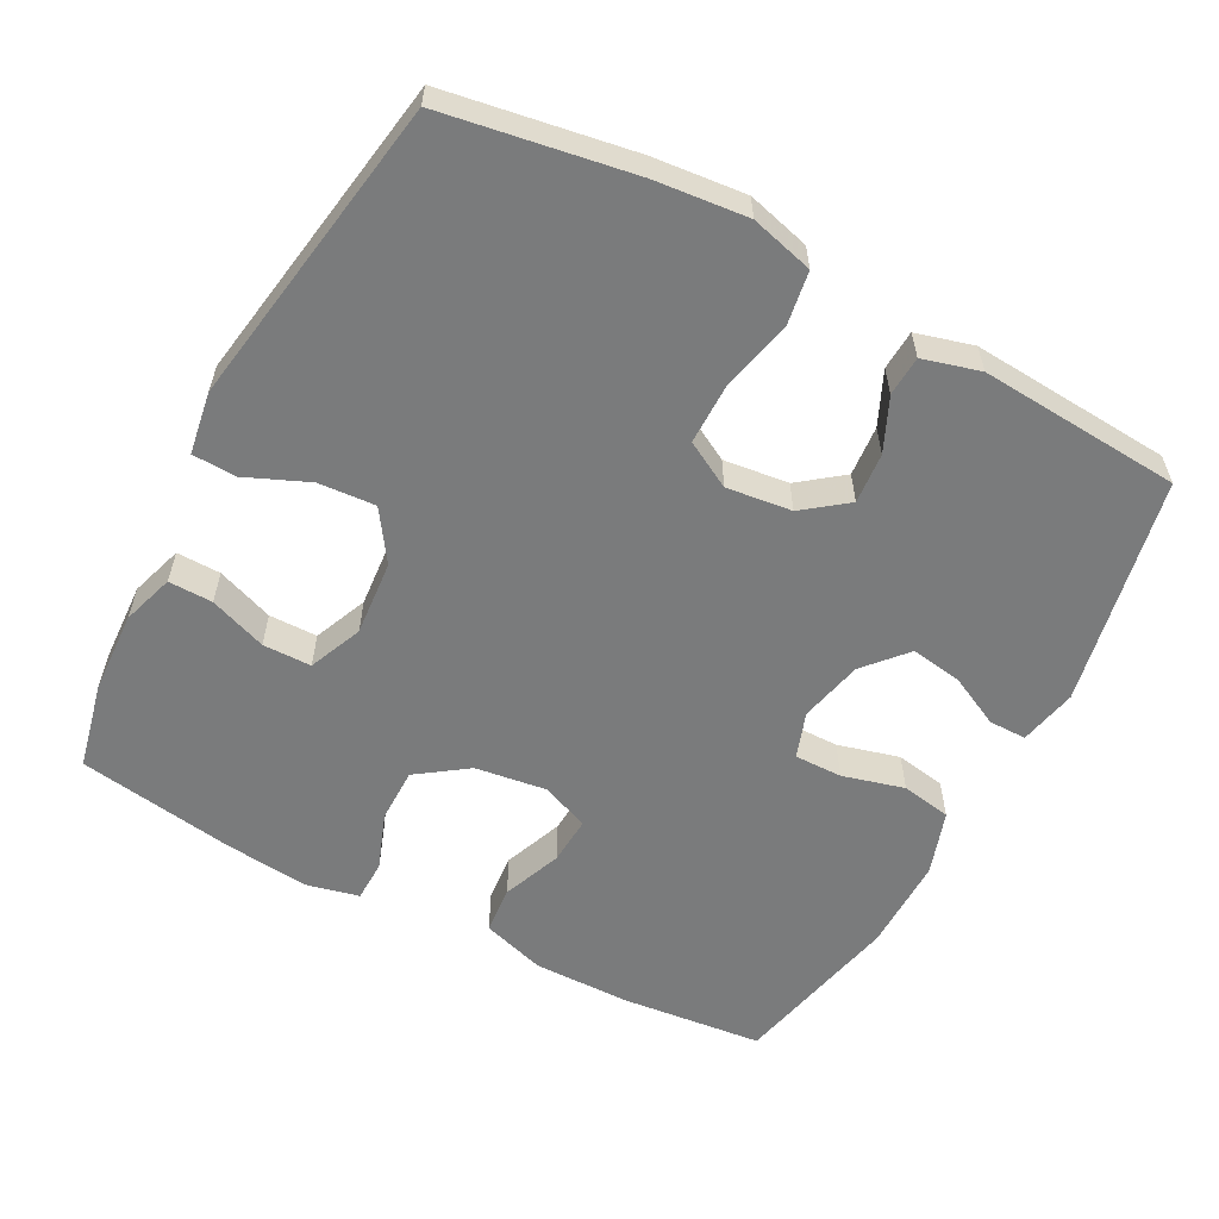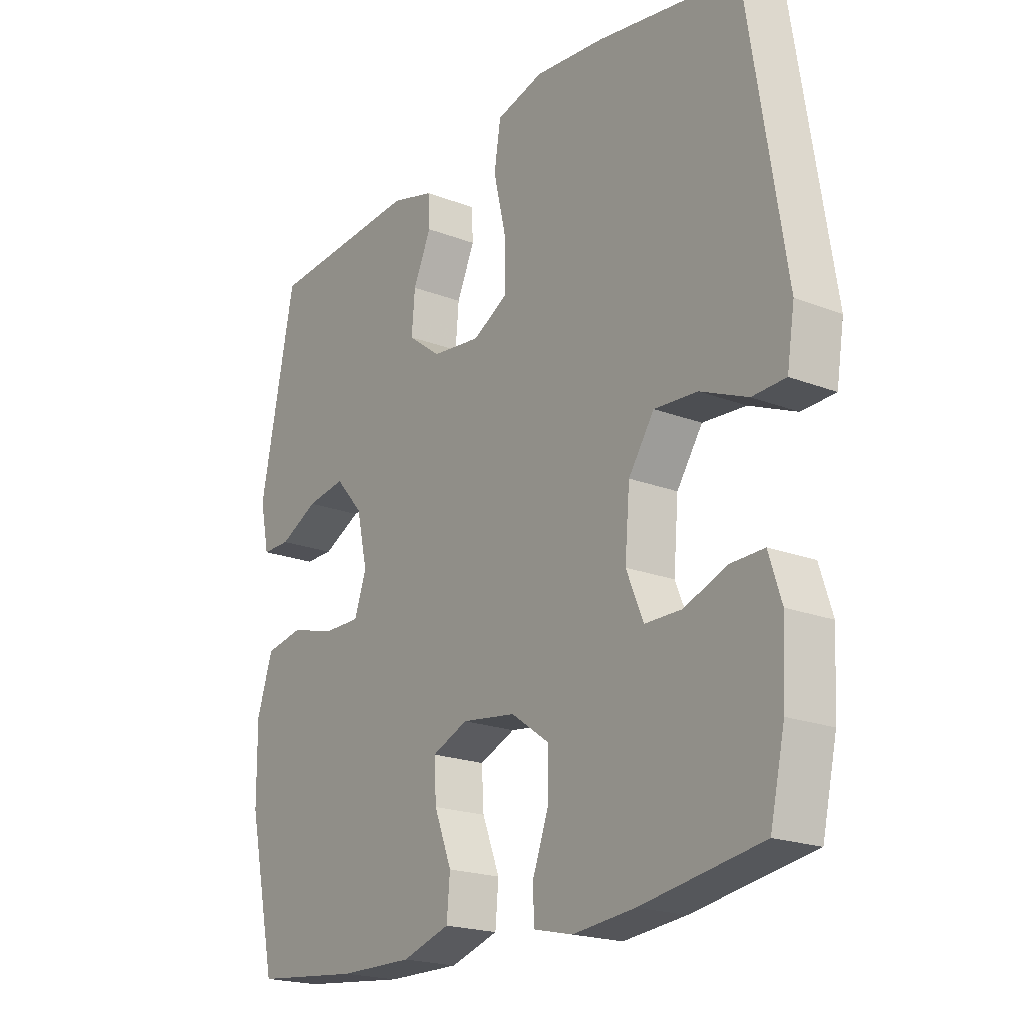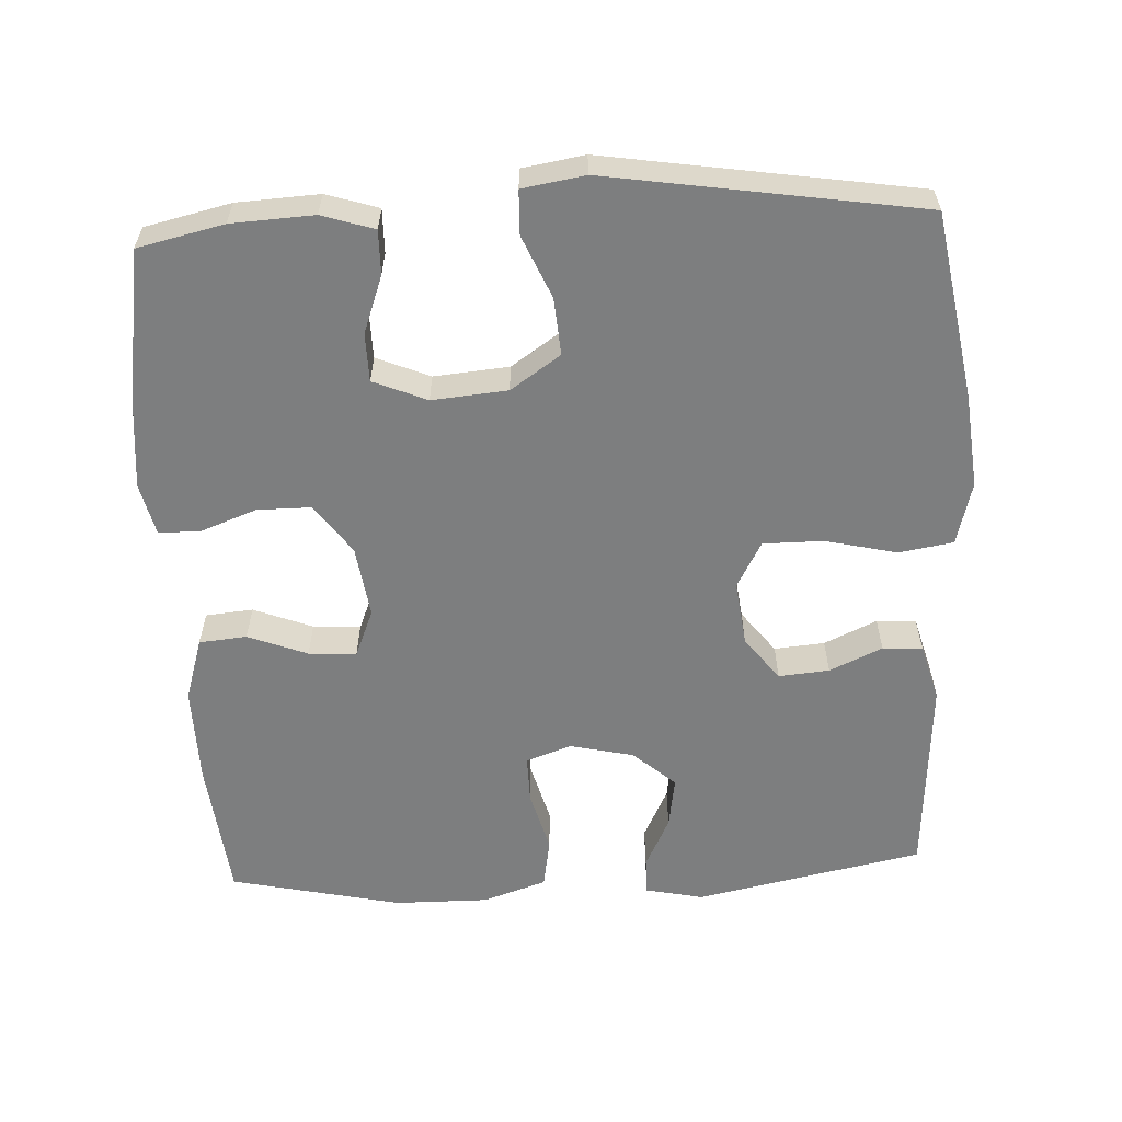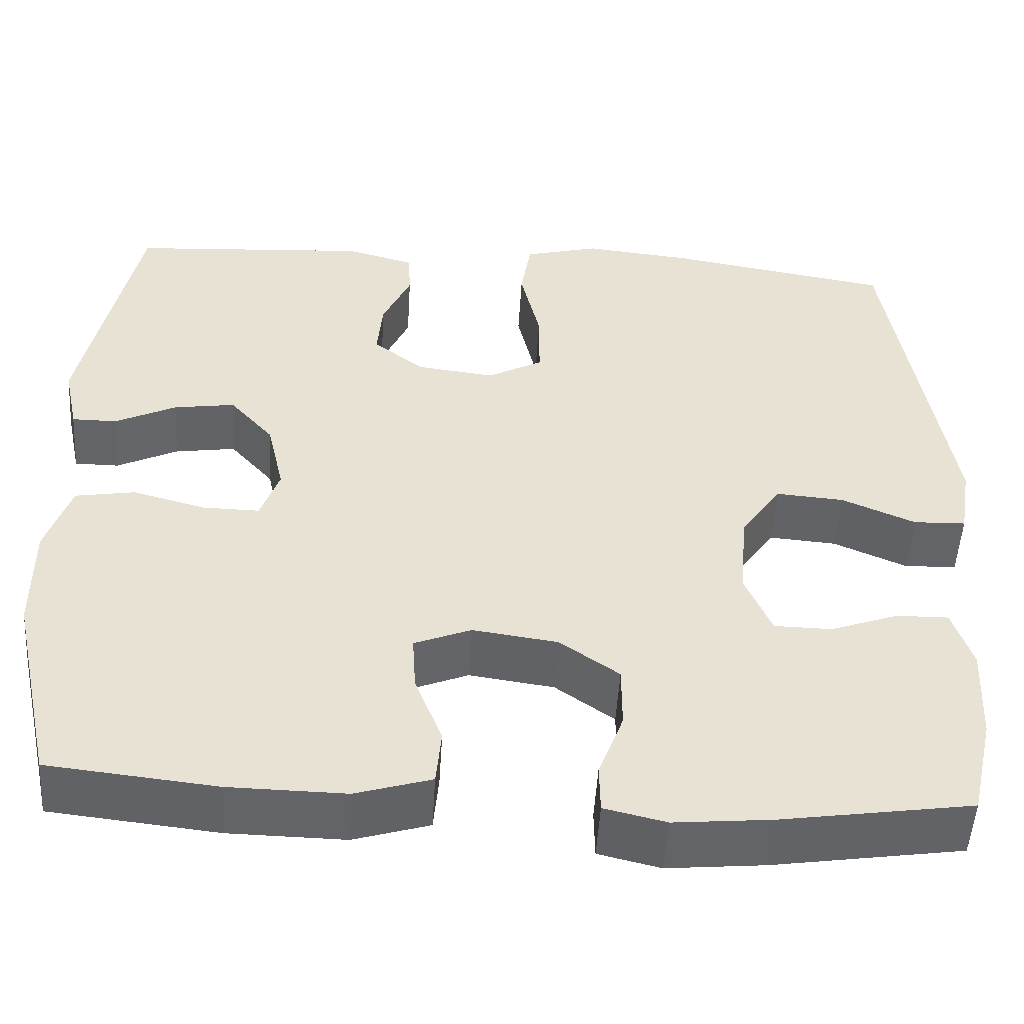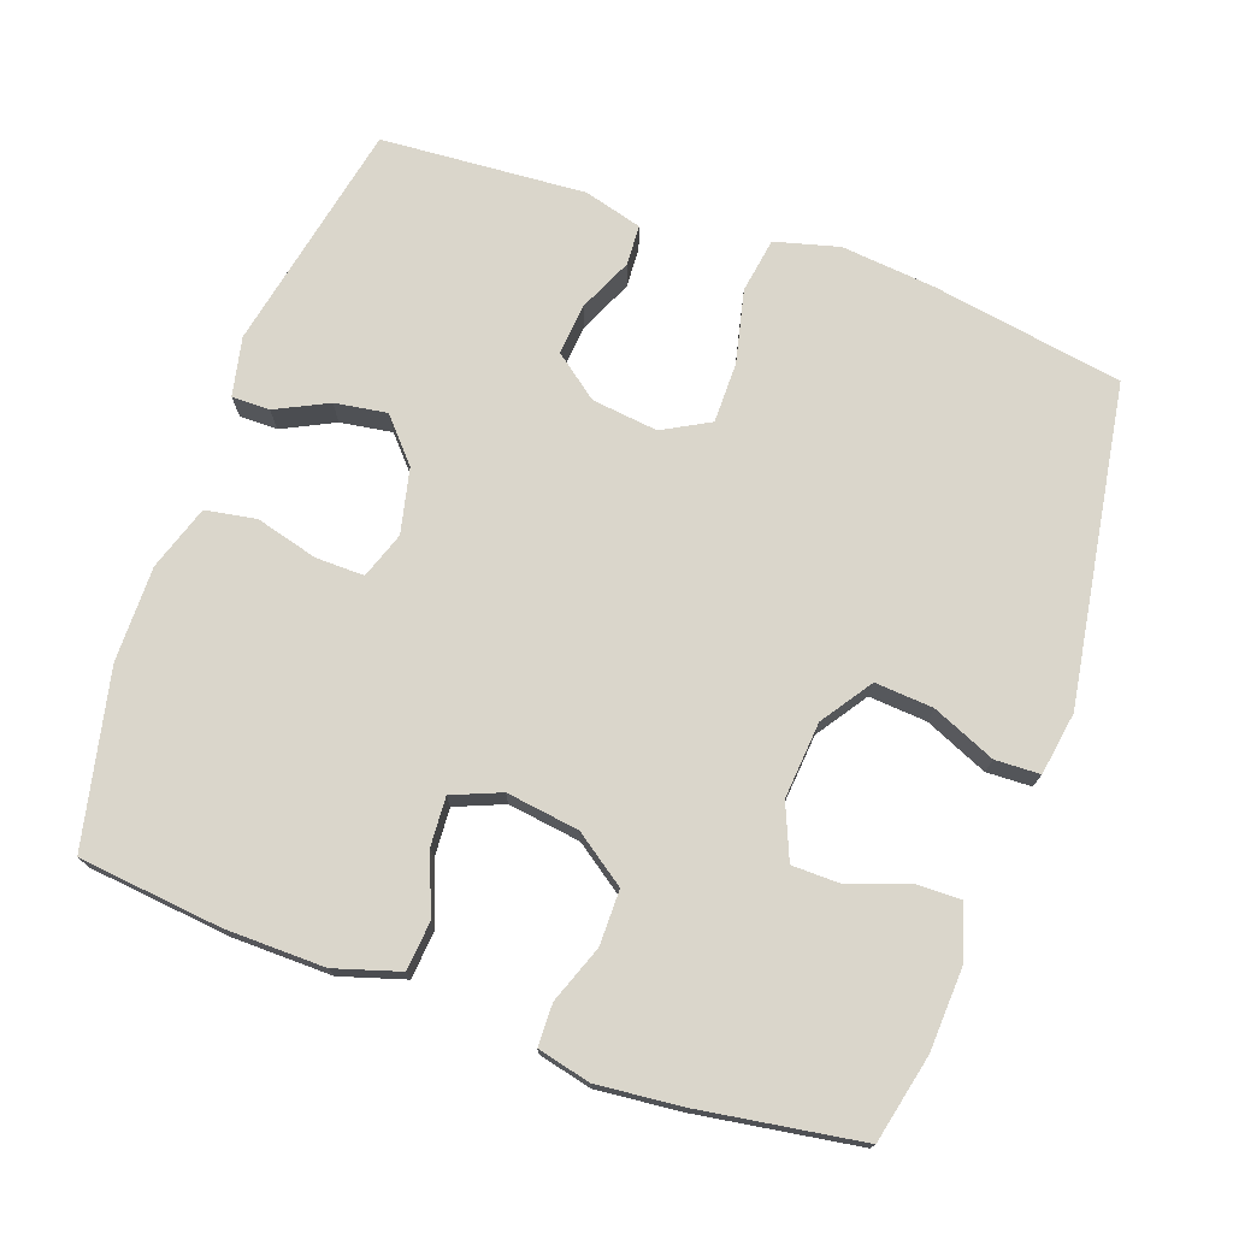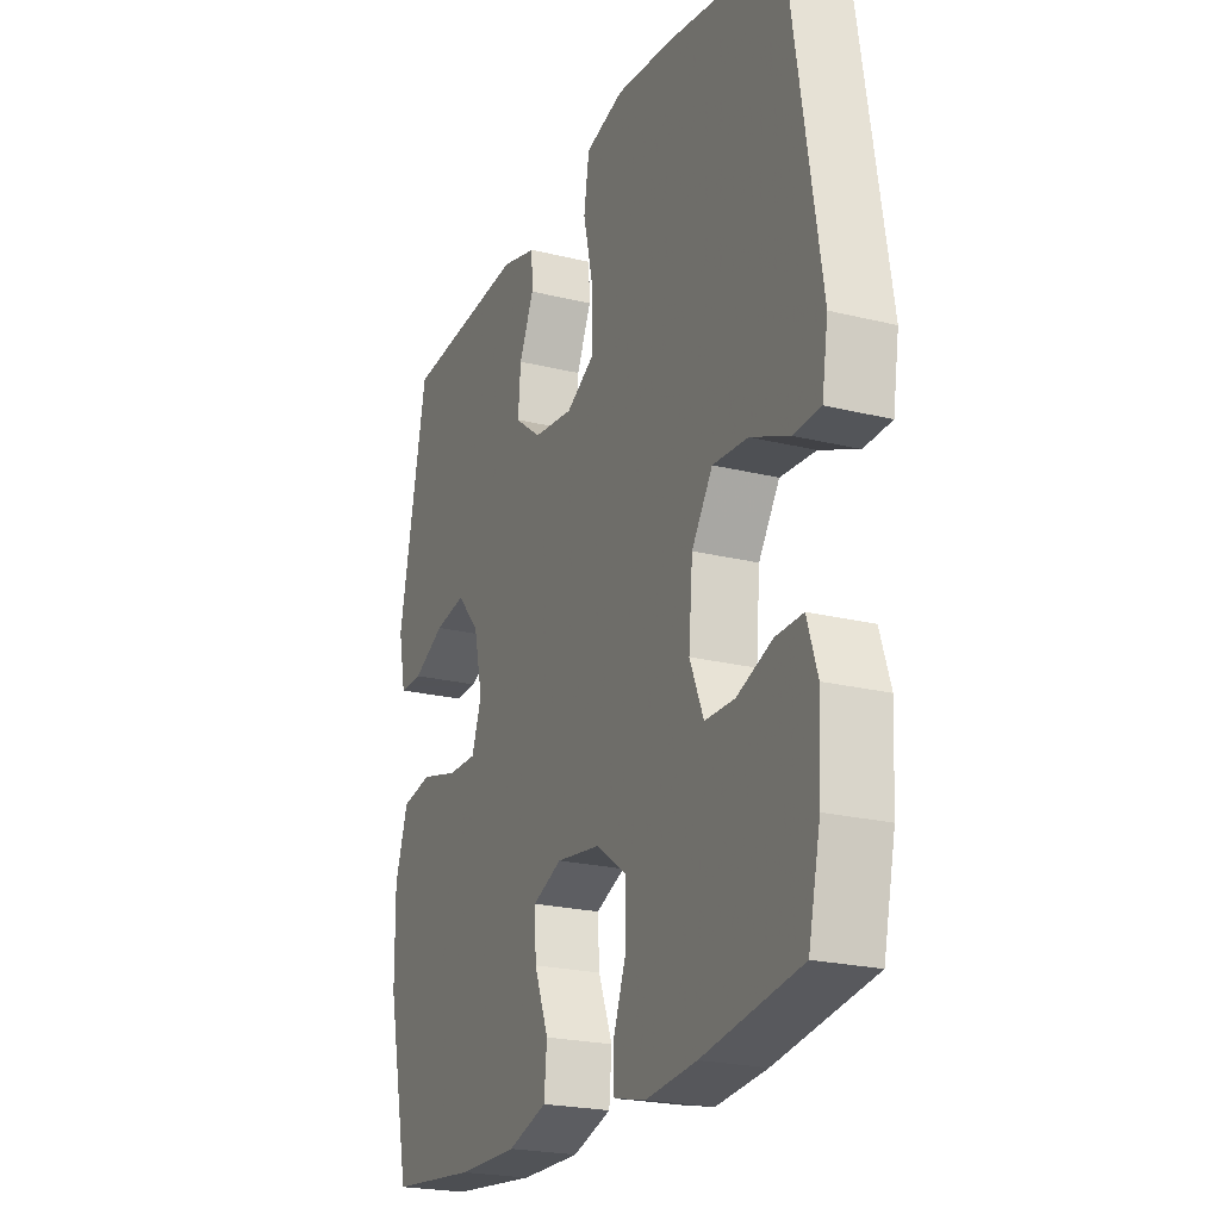
<metadata>
{"format":"obj","ext":"obj","renderer":"f3d","projection":"perspective","resolution":1024,"background":"white","views":[{"elev":-58.3,"azim":-28.1,"up":"+Y"},{"elev":-20.4,"azim":-125.2,"up":"+Z"},{"elev":-59.3,"azim":-87.1,"up":"+Y"},{"elev":-51.1,"azim":176.5,"up":"+Z"},{"elev":74.0,"azim":-160.4,"up":"+Y"},{"elev":-22.5,"azim":-113.1,"up":"+Z"}]}
</metadata>
<code>
v 0.5 0.07 0.5
v 0.564 0.07 0.185
v 0.547 0.07 0.105
v 0.495 0.07 0.105
v 0.424 0.07 0.14
v 0.353 0.07 0.151
v 0.302 0.07 0.093
v 0.282 0.07 0.005
v 0.304 0.07 -0.058
v 0.37 0.07 -0.057
v 0.455 0.07 -0.034
v 0.524 0.07 -0.046
v 0.553 0.07 -0.134
v 0.552 0.07 -0.264
v 0.5 0.07 -0.5
v 0.305 0.07 -0.521
v 0.17 0.07 -0.523
v 0.082 0.07 -0.496
v 0.076 0.07 -0.43
v 0.108 0.07 -0.348
v 0.112 0.07 -0.282
v 0.046 0.07 -0.255
v -0.053 0.07 -0.269
v -0.122 0.07 -0.318
v -0.122 0.07 -0.393
v -0.093 0.07 -0.471
v -0.094 0.07 -0.528
v -0.166 0.07 -0.545
v -0.28 0.07 -0.534
v -0.5 0.07 -0.5
v -0.527 0.07 -0.381
v -0.533 0.07 -0.267
v -0.51 0.07 -0.195
v -0.449 0.07 -0.196
v -0.37 0.07 -0.225
v -0.303 0.07 -0.224
v -0.272 0.07 -0.15
v -0.281 0.07 -0.046
v -0.328 0.07 0.023
v -0.407 0.07 0.017
v -0.493 0.07 -0.02
v -0.554 0.07 -0.018
v -0.568 0.07 0.068
v -0.5 0.07 0.5
v -0.24 0.07 0.544
v -0.112 0.07 0.557
v -0.025 0.07 0.534
v -0.013 0.07 0.459
v -0.036 0.07 0.36
v -0.036 0.07 0.277
v 0.028 0.07 0.242
v 0.118 0.07 0.253
v 0.178 0.07 0.299
v 0.172 0.07 0.369
v 0.139 0.07 0.442
v 0.142 0.07 0.497
v 0.221 0.07 0.519
v 0.5 0 0.5
v 0.564 0 0.185
v 0.547 0 0.105
v 0.495 0 0.105
v 0.424 0 0.14
v 0.353 0 0.151
v 0.302 0 0.093
v 0.282 0 0.005
v 0.304 0 -0.058
v 0.37 0 -0.057
v 0.455 0 -0.034
v 0.524 0 -0.046
v 0.553 0 -0.134
v 0.552 0 -0.264
v 0.5 0 -0.5
v 0.305 0 -0.521
v 0.17 0 -0.523
v 0.082 0 -0.496
v 0.076 0 -0.43
v 0.108 0 -0.348
v 0.112 0 -0.282
v 0.046 0 -0.255
v -0.053 0 -0.269
v -0.122 0 -0.318
v -0.122 0 -0.393
v -0.093 0 -0.471
v -0.094 0 -0.528
v -0.166 0 -0.545
v -0.28 0 -0.534
v -0.5 0 -0.5
v -0.527 0 -0.381
v -0.533 0 -0.267
v -0.51 0 -0.195
v -0.449 0 -0.196
v -0.37 0 -0.225
v -0.303 0 -0.224
v -0.272 0 -0.15
v -0.281 0 -0.046
v -0.328 0 0.023
v -0.407 0 0.017
v -0.493 0 -0.02
v -0.554 0 -0.018
v -0.568 0 0.068
v -0.5 0 0.5
v -0.24 0 0.544
v -0.112 0 0.557
v -0.025 0 0.534
v -0.013 0 0.459
v -0.036 0 0.36
v -0.036 0 0.277
v 0.028 0 0.242
v 0.118 0 0.253
v 0.178 0 0.299
v 0.172 0 0.369
v 0.139 0 0.442
v 0.142 0 0.497
v 0.221 0 0.519
f 3 4 5
f 2 3 5
f 1 2 5
f 57 1 5
f 56 57 5
f 55 56 5
f 54 55 5
f 53 54 5 6
f 52 53 6 7
f 51 52 7 8
f 50 51 8 9
f 47 48 49
f 46 47 49
f 45 46 49
f 44 45 49
f 43 44 49
f 42 43 49
f 41 42 49
f 40 41 49
f 39 40 49 50
f 38 39 50 9
f 33 34 35
f 32 33 35
f 31 32 35
f 30 31 35
f 29 30 35
f 28 29 35
f 27 28 35
f 26 27 35
f 25 26 35
f 24 25 35 36
f 23 24 36 37
f 18 19 20
f 17 18 20
f 16 17 20
f 15 16 20
f 14 15 20
f 13 14 20
f 12 13 20
f 11 12 20
f 10 11 20
f 9 10 20 21
f 37 38 9
f 23 37 9
f 22 23 9
f 9 21 22
f 62 61 60
f 62 60 59
f 62 59 58
f 62 58 114
f 62 114 113
f 62 113 112
f 62 112 111
f 63 62 111 110
f 64 63 110 109
f 65 64 109 108
f 66 65 108 107
f 106 105 104
f 106 104 103
f 106 103 102
f 106 102 101
f 106 101 100
f 106 100 99
f 106 99 98
f 106 98 97
f 107 106 97 96
f 66 107 96 95
f 92 91 90
f 92 90 89
f 92 89 88
f 92 88 87
f 92 87 86
f 92 86 85
f 92 85 84
f 92 84 83
f 92 83 82
f 93 92 82 81
f 94 93 81 80
f 77 76 75
f 77 75 74
f 77 74 73
f 77 73 72
f 77 72 71
f 77 71 70
f 77 70 69
f 77 69 68
f 77 68 67
f 78 77 67 66
f 66 95 94
f 66 94 80
f 66 80 79
f 79 78 66
f 1 58 59 2
f 2 59 60 3
f 3 60 61 4
f 4 61 62 5
f 5 62 63 6
f 6 63 64 7
f 7 64 65 8
f 8 65 66 9
f 9 66 67 10
f 10 67 68 11
f 11 68 69 12
f 12 69 70 13
f 13 70 71 14
f 14 71 72 15
f 15 72 73 16
f 16 73 74 17
f 17 74 75 18
f 18 75 76 19
f 19 76 77 20
f 20 77 78 21
f 21 78 79 22
f 22 79 80 23
f 23 80 81 24
f 24 81 82 25
f 25 82 83 26
f 26 83 84 27
f 27 84 85 28
f 28 85 86 29
f 29 86 87 30
f 30 87 88 31
f 31 88 89 32
f 32 89 90 33
f 33 90 91 34
f 34 91 92 35
f 35 92 93 36
f 36 93 94 37
f 37 94 95 38
f 38 95 96 39
f 39 96 97 40
f 40 97 98 41
f 41 98 99 42
f 42 99 100 43
f 43 100 101 44
f 44 101 102 45
f 45 102 103 46
f 46 103 104 47
f 47 104 105 48
f 48 105 106 49
f 49 106 107 50
f 50 107 108 51
f 51 108 109 52
f 52 109 110 53
f 53 110 111 54
f 54 111 112 55
f 55 112 113 56
f 56 113 114 57
f 57 114 58 1

</code>
